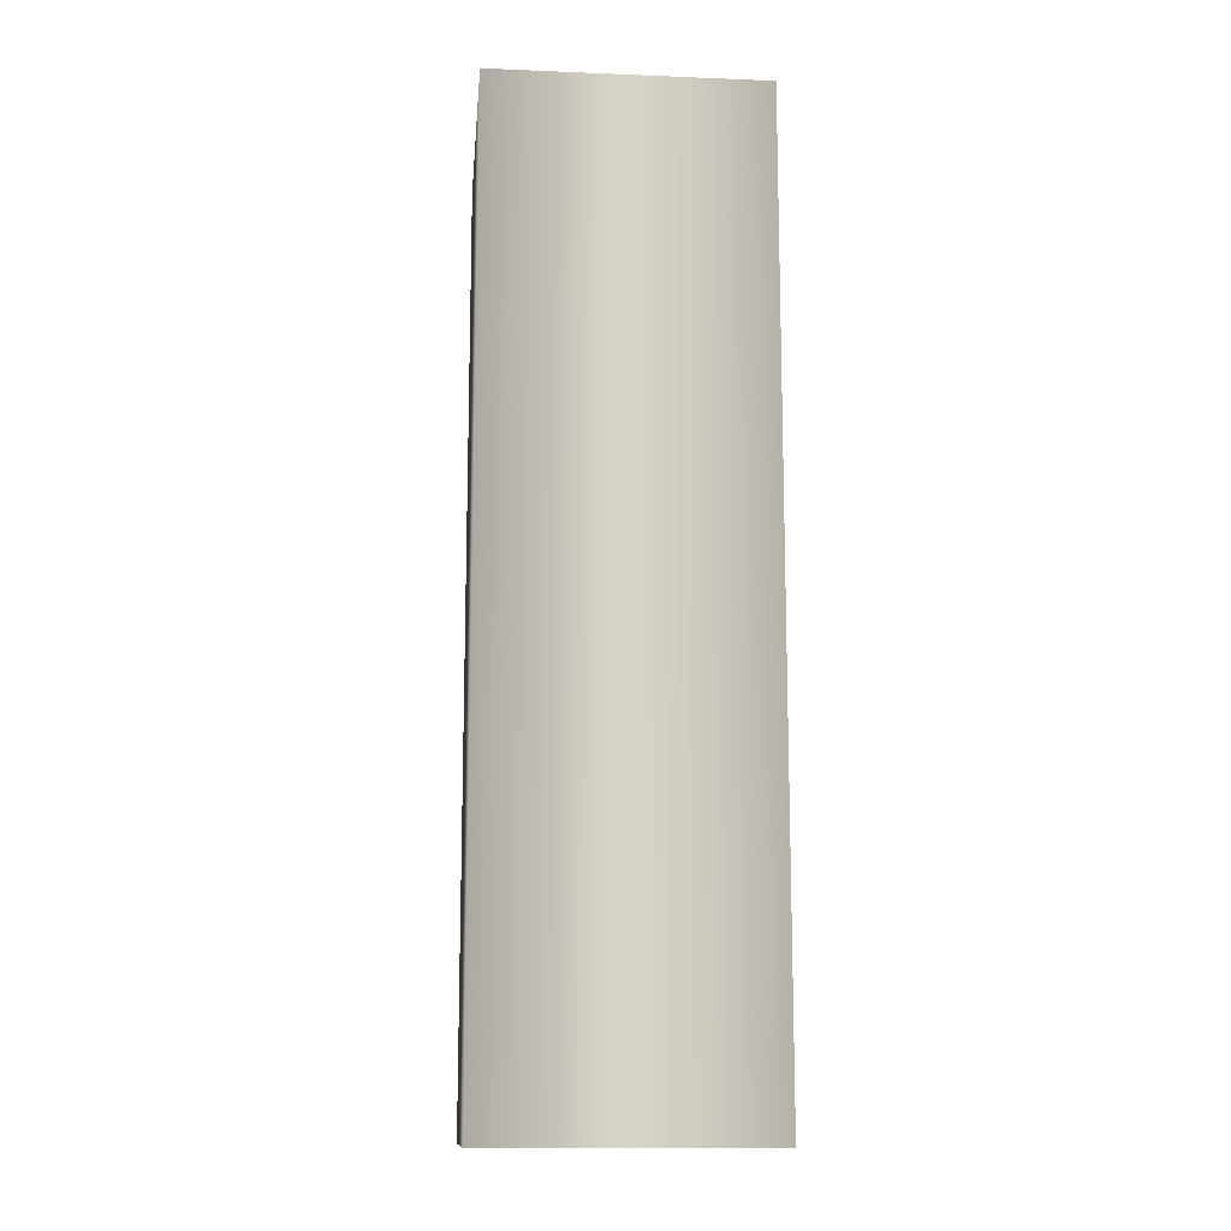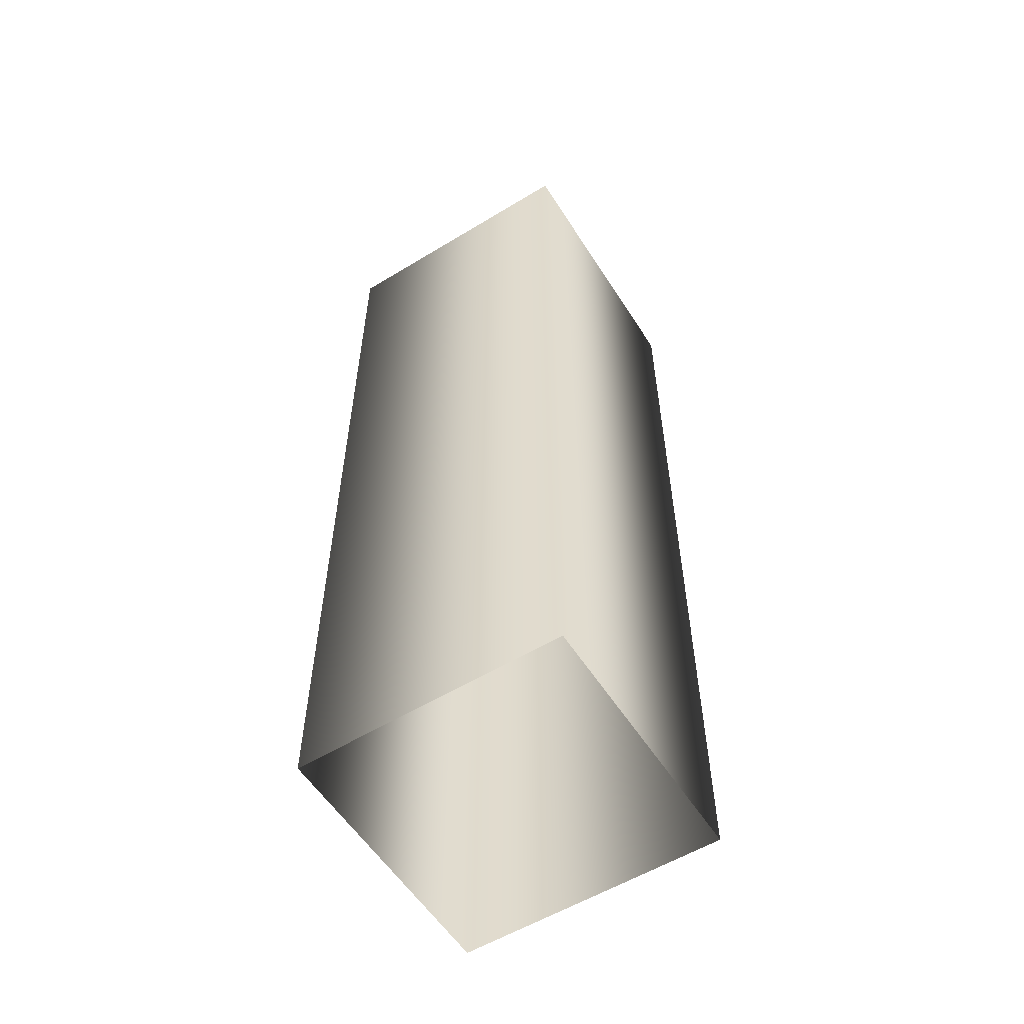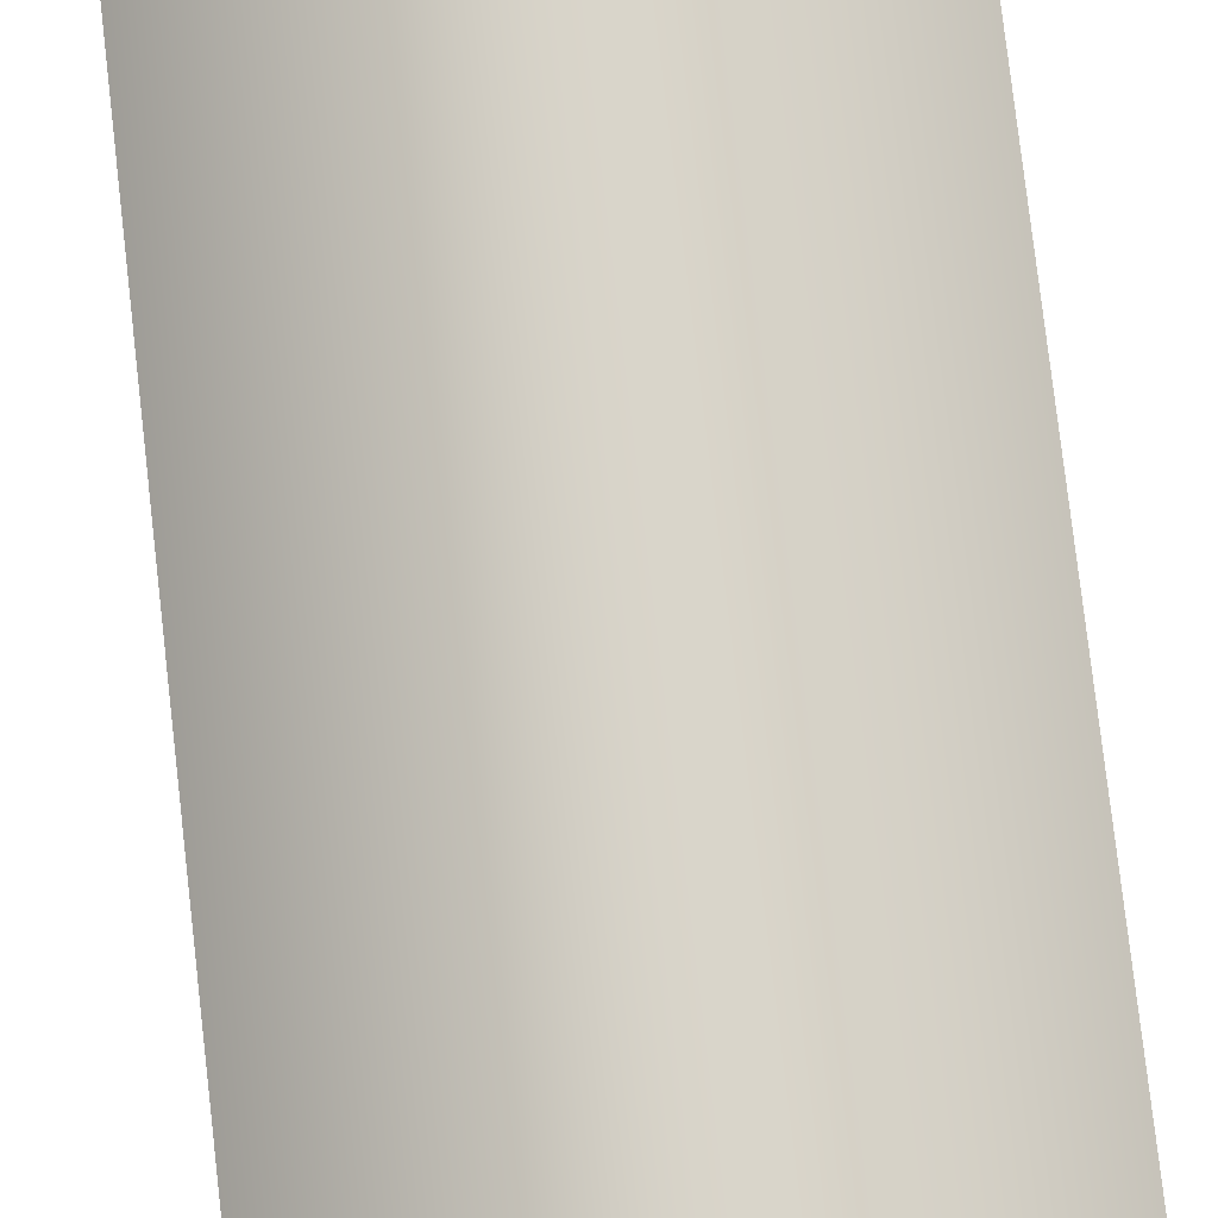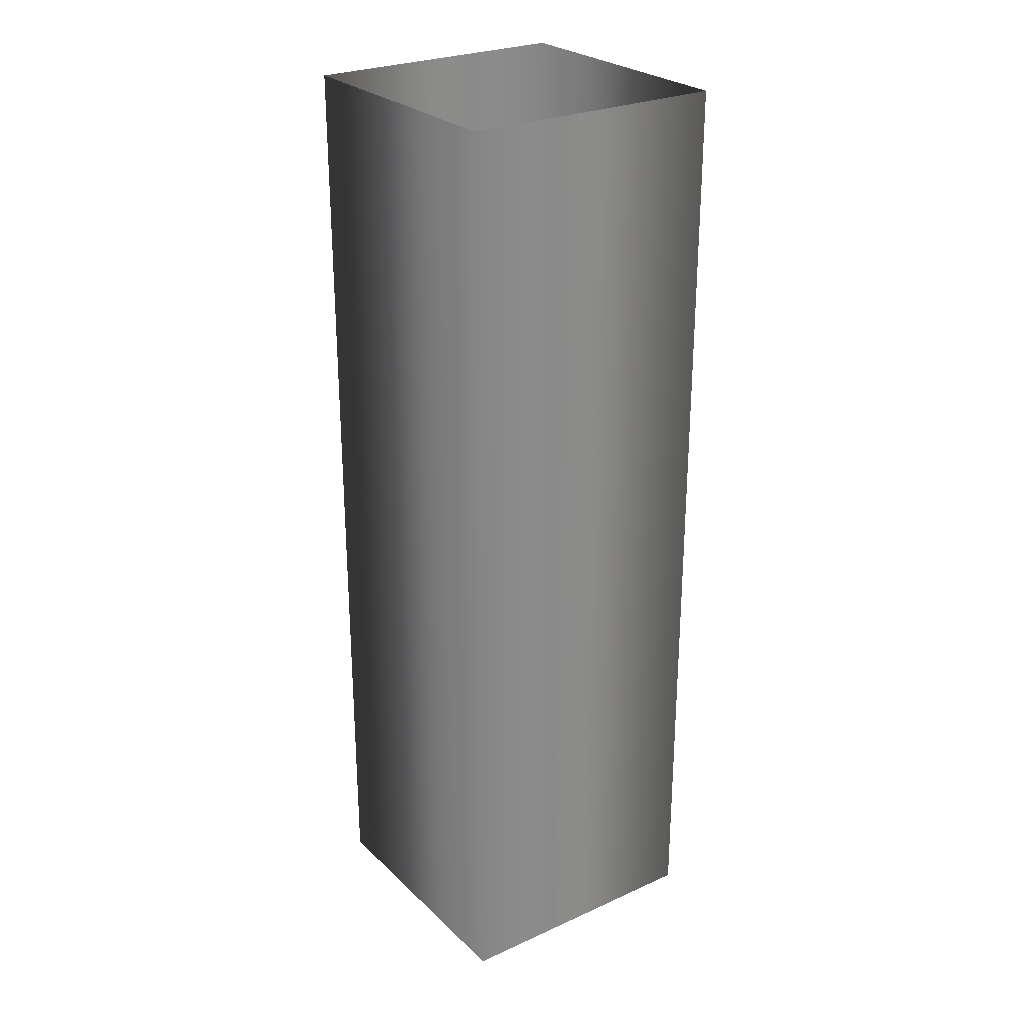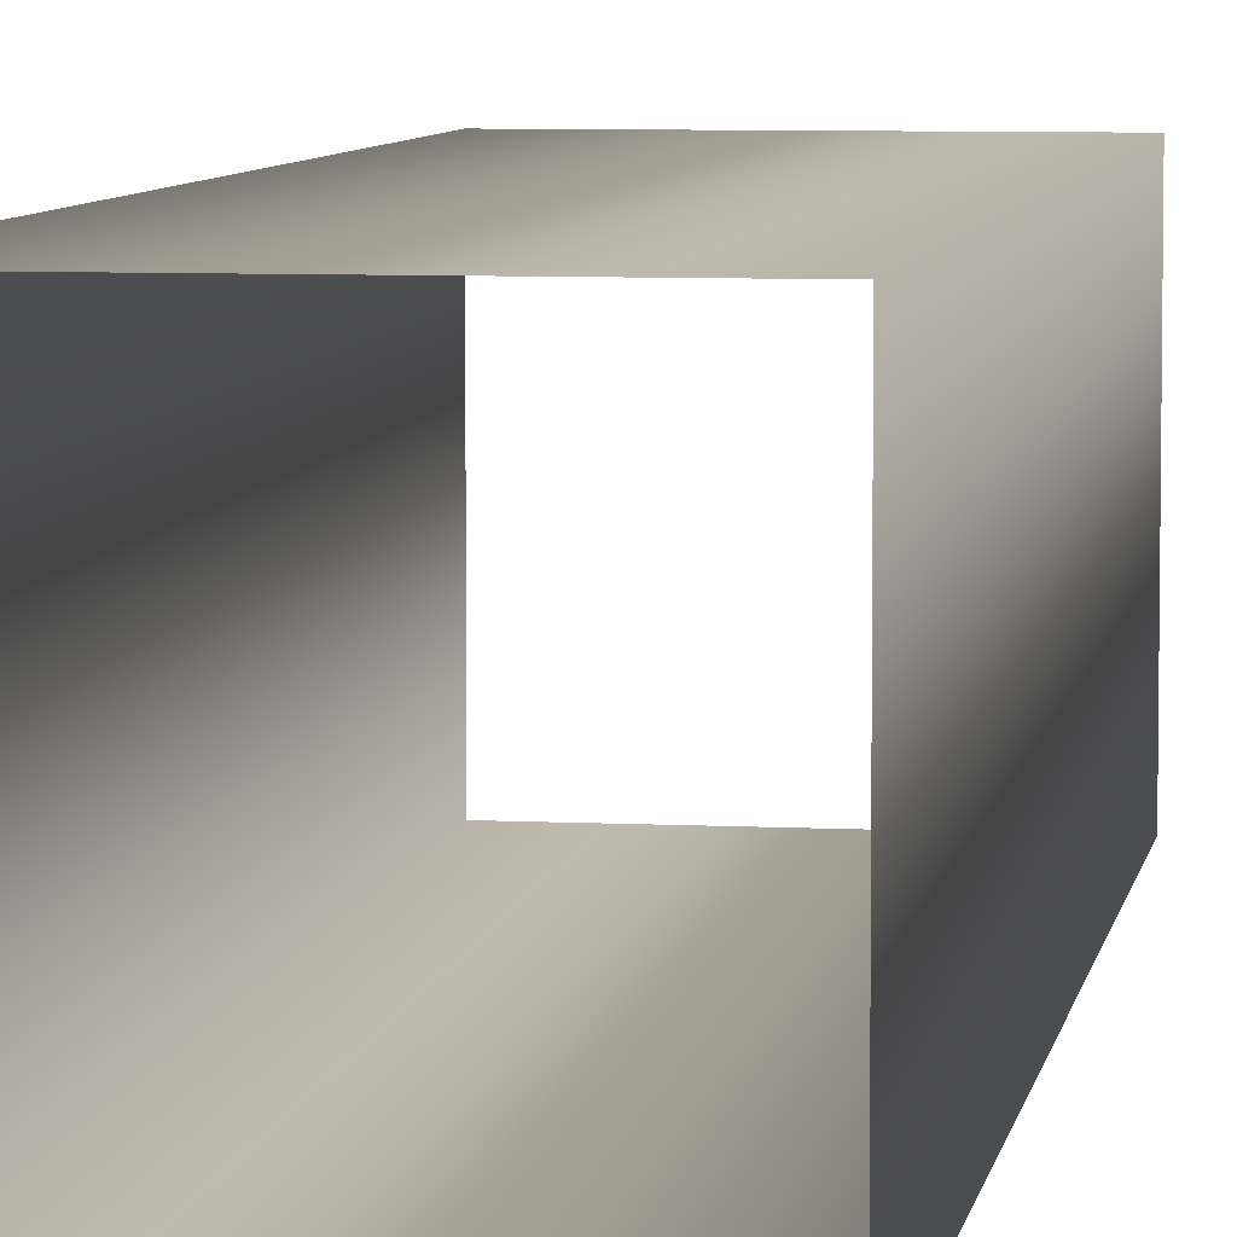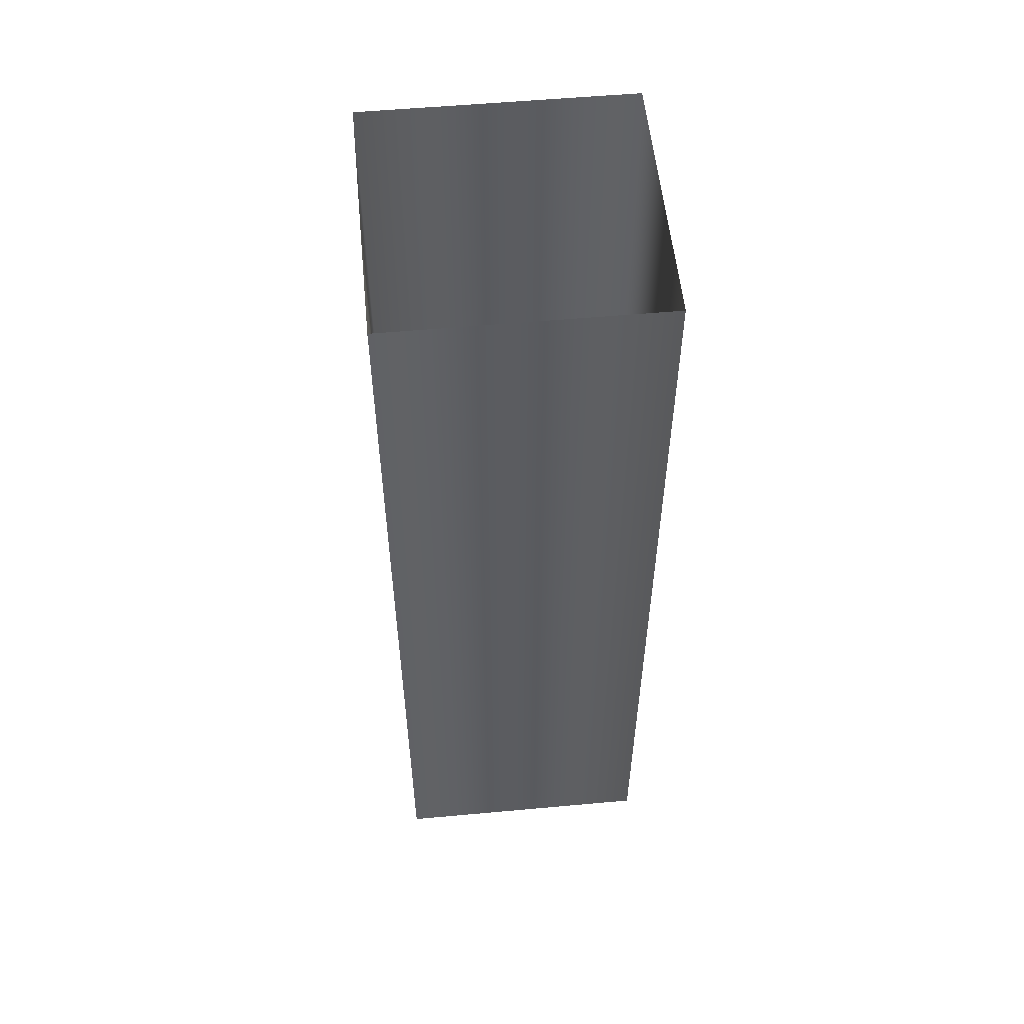
<metadata>
{"format":"obj","ext":"obj","renderer":"f3d","projection":"perspective","resolution":1024,"background":"white","views":[{"elev":-13.1,"azim":-95.2,"up":"+Z"},{"elev":-56.9,"azim":122.3,"up":"+Z"},{"elev":75.8,"azim":-6.5,"up":"+Y"},{"elev":26.5,"azim":54.9,"up":"+Z"},{"elev":6.5,"azim":9.0,"up":"+Y"},{"elev":55.1,"azim":174.5,"up":"+Z"}]}
</metadata>
<code>
v -5 5 17.5
v -5 -5 -17.5
v -5 -5 17.5
v -5 5 -17.5
v 5 -5 17.5
v 5 -5 -17.5
v 5 5 -17.5
v 5 5 17.5
f 1 2 3
f 1 4 2
f 1 2 3
f 1 4 2
f 5 3 2
f 5 2 6
f 5 3 2
f 5 2 6
f 5 7 8
f 5 6 7
f 5 7 8
f 5 6 7
f 7 4 1
f 7 1 8
f 7 4 1
f 7 1 8

</code>
